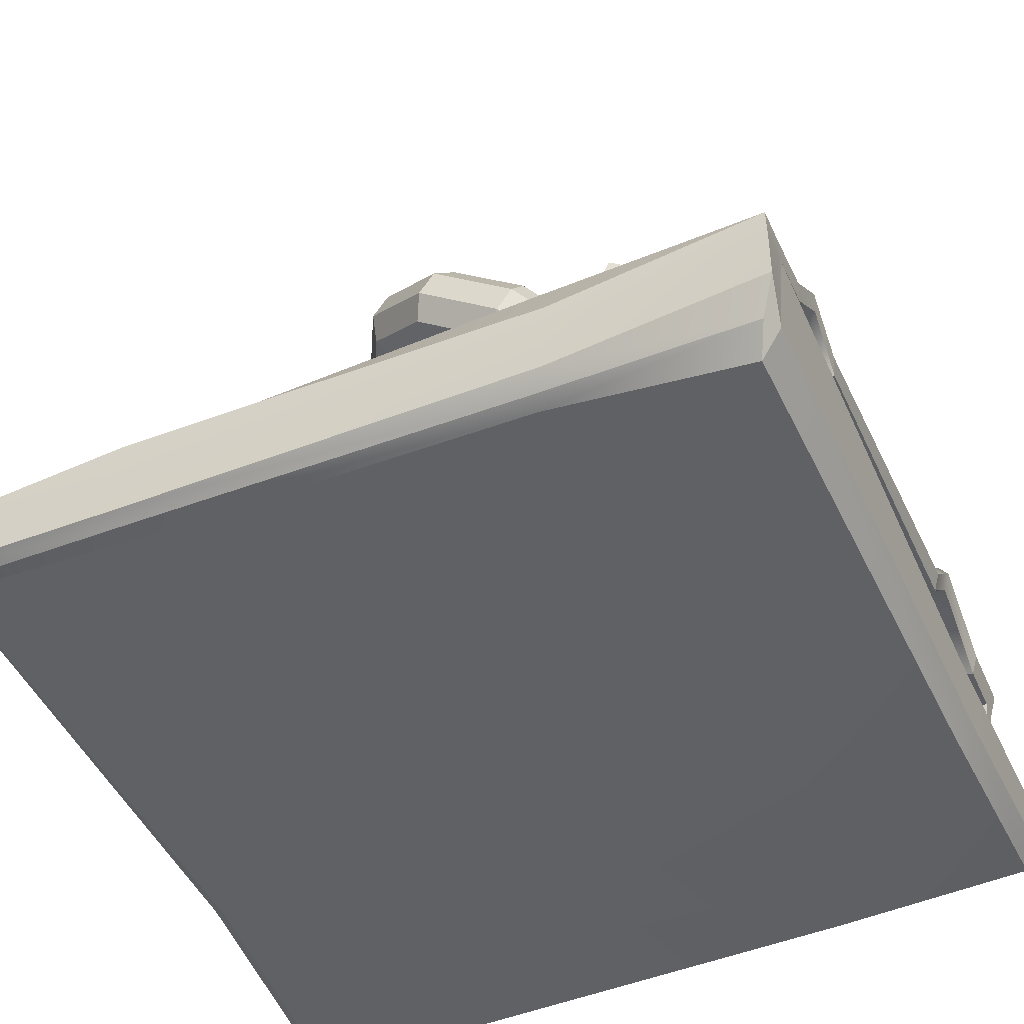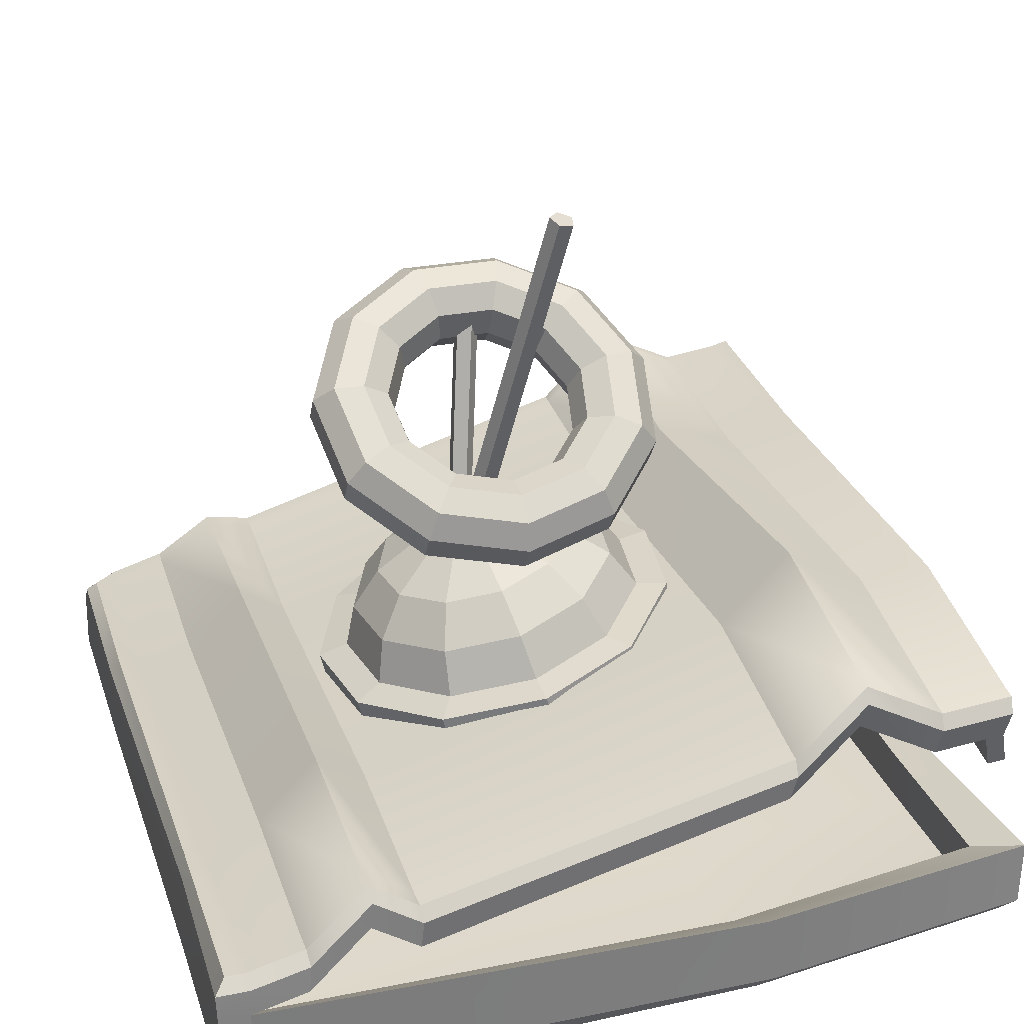
<metadata>
{"format":"obj","ext":"obj","renderer":"f3d","projection":"perspective","resolution":1024,"background":"white","views":[{"elev":-48.3,"azim":23.9,"up":"+Y"},{"elev":27.9,"azim":73.1,"up":"+Y"}]}
</metadata>
<code>
g default
v 0.09887 0.5858 -0.01949
v 0.05877 0.6123 -0.06111
v 0.006261 0.6469 -0.07015
v -0.042 0.6787 -0.04375
v -0.07068 0.6977 0.009713
v -0.07068 0.6977 0.07327
v -0.042 0.6787 0.1267
v 0.006261 0.6469 0.1531
v 0.05877 0.6123 0.1441
v 0.09887 0.5858 0.1025
v 0.1138 0.576 0.04149
v 0.1265 0.6087 -0.02624
v 0.082 0.6381 -0.07247
v 0.02368 0.6765 -0.08252
v -0.02993 0.7119 -0.05319
v -0.06178 0.7329 0.006194
v -0.06178 0.7329 0.07679
v -0.02993 0.7119 0.1362
v 0.02368 0.6765 0.1655
v 0.082 0.6381 0.1555
v 0.1265 0.6087 0.1092
v 0.1431 0.5977 0.04149
v 0.1588 0.6093 -0.04334
v 0.103 0.6461 -0.1012
v 0.02997 0.6943 -0.1138
v -0.03716 0.7386 -0.0771
v -0.07706 0.7649 -0.002717
v -0.07706 0.7649 0.0857
v -0.03716 0.7386 0.1601
v 0.02997 0.6943 0.1968
v 0.103 0.6461 0.1842
v 0.1588 0.6093 0.1263
v 0.1796 0.5956 0.04149
v 0.1806 0.5873 -0.06279
v 0.112 0.6326 -0.134
v 0.02221 0.6918 -0.1494
v -0.06032 0.7462 -0.1043
v -0.1094 0.7786 -0.01285
v -0.1094 0.7786 0.09583
v -0.06032 0.7462 0.1873
v 0.02221 0.6918 0.2324
v 0.112 0.6326 0.2169
v 0.1806 0.5873 0.1458
v 0.2061 0.5705 0.04149
v 0.1817 0.5531 -0.07548
v 0.1047 0.6038 -0.1553
v 0.004013 0.6703 -0.1727
v -0.08855 0.7313 -0.122
v -0.1436 0.7676 -0.01946
v -0.1436 0.7676 0.1024
v -0.08855 0.7313 0.205
v 0.004013 0.6703 0.2556
v 0.1047 0.6038 0.2383
v 0.1817 0.5531 0.1585
v 0.2103 0.5342 0.04149
v 0.1615 0.5226 -0.07548
v 0.08463 0.5733 -0.1553
v -0.0161 0.6398 -0.1727
v -0.1087 0.7009 -0.122
v -0.1637 0.7371 -0.01946
v -0.1637 0.7371 0.1024
v -0.1087 0.7009 0.205
v -0.0161 0.6398 0.2556
v 0.08463 0.5733 0.2383
v 0.1615 0.5226 0.1585
v 0.1902 0.5037 0.04149
v 0.1296 0.5101 -0.06279
v 0.06108 0.5554 -0.134
v -0.02872 0.6146 -0.1494
v -0.1112 0.669 -0.1043
v -0.1603 0.7014 -0.01285
v -0.1603 0.7014 0.09583
v -0.1112 0.669 0.1873
v -0.02872 0.6146 0.2324
v 0.06108 0.5554 0.2169
v 0.1296 0.5101 0.1458
v 0.1552 0.4933 0.04149
v 0.1009 0.5215 -0.04334
v 0.04512 0.5583 -0.1012
v -0.02794 0.6065 -0.1138
v -0.09507 0.6508 -0.0771
v -0.135 0.6771 -0.002717
v -0.135 0.6771 0.0857
v -0.09507 0.6508 0.1601
v -0.02794 0.6065 0.1968
v 0.04512 0.5583 0.1842
v 0.1009 0.5215 0.1263
v 0.1217 0.5078 0.04149
v 0.08874 0.5514 -0.02624
v 0.04421 0.5808 -0.07247
v -0.01412 0.6192 -0.08252
v -0.06772 0.6546 -0.05319
v -0.09958 0.6756 0.006194
v -0.09958 0.6756 0.07679
v -0.06772 0.6546 0.1362
v -0.01412 0.6192 0.1655
v 0.04421 0.5808 0.1555
v 0.08874 0.5514 0.1092
v 0.1053 0.5404 0.04149
v 0.03888 0.2964 0.1007
v 0.04567 0.2961 0.0838
v 0.03237 0.2912 0.07245
v 0.01735 0.2883 0.08231
v 0.02137 0.2915 0.09975
v -0.08741 0.7641 0.04339
v -0.08062 0.7639 0.02652
v -0.09392 0.7589 0.01517
v -0.1089 0.7561 0.02503
v -0.1049 0.7593 0.04247
v 0.03113 0.2927 0.08779
v -0.09516 0.7605 0.03052
v -0.007768 0.2945 0.1105
v 0.004671 0.2943 0.1237
v 0.02057 0.2893 0.1165
v 0.01796 0.2864 0.09868
v 0.000444 0.2897 0.09499
v 0.1361 0.9344 -0.01323
v 0.1485 0.9342 3.4e-05
v 0.1644 0.9292 -0.007256
v 0.1618 0.9264 -0.02503
v 0.1443 0.9296 -0.02872
v 0.007175 0.2908 0.1089
v 0.151 0.9308 -0.01484
v -0.4969 0.156 0.498
v 0.5068 0.1607 0.4997
v -0.5055 0.1711 -0.4878
v 0.5019 0.1917 -0.5024
v -0.4543 0.17 0.4544
v 0.4607 0.1272 0.4613
v 0.4598 0.1725 -0.4498
v -0.4642 0.1704 -0.4589
v -0.4542 0.09656 0.4521
v 0.4572 0.05379 0.4595
v 0.4615 0.09983 -0.4606
v -0.4655 0.09692 -0.4573
v 0.5068 0.1607 0.4616
v -0.4949 0.17 0.4534
v 0.4661 0.2097 0.4626
v -0.4603 0.1994 0.4576
v -0.4326 0.4153 -0.4666
v 0.4486 0.349 -0.4693
v -0.4303 0.4642 -0.4654
v 0.4589 0.3962 -0.4775
v -0.4621 0.4168 -0.4675
v 0.4773 0.3425 -0.4704
v 0.4778 0.3409 -0.4474
v 0.4591 0.3946 -0.4545
v -0.4309 0.4583 -0.4431
v -0.4629 0.4109 -0.4452
v -0.4332 0.4094 -0.4443
v 0.4488 0.3474 -0.4463
v -0.4646 0.3693 -0.465
v -0.435 0.3679 -0.4641
v -0.4637 0.3752 -0.4872
v -0.4344 0.3738 -0.4863
v 0.4388 0.3039 -0.4577
v 0.4387 0.3056 -0.4807
v 0.4677 0.2974 -0.4589
v 0.4673 0.2991 -0.4819
v -0.4991 0.1718 0.4953
v -0.4844 0.1876 0.4823
v 0.4921 0.2097 0.4868
v 0.5068 0.1949 0.5009
v -0.5012 0.1862 0.453
v -0.4862 0.2003 0.4565
v 0.4921 0.2097 0.462
v 0.5068 0.195 0.4599
v -0.4457 0.4591 -0.4435
v -0.4613 0.4449 -0.4444
v 0.485 0.3737 -0.4531
v 0.4736 0.3913 -0.4551
v 0.4845 0.3752 -0.4761
v 0.4734 0.3929 -0.4781
v -0.4451 0.4649 -0.4658
v -0.4605 0.4506 -0.4666
v -0.4786 0.08012 0.4785
v -0.4989 0.08604 0.499
v 0.5068 0.09081 0.5024
v 0.4871 0.0485 0.4821
v -0.5068 0.1002 -0.4974
v -0.486 0.07944 -0.4765
v 0.4817 0.08597 -0.4827
v 0.5021 0.1101 -0.5002
v -0.4894 0.105 0.4617
v -0.4761 0.08769 0.4575
v 0.4737 0.01615 0.4569
v 0.498 0.05526 0.4587
v 0.4604 0.447 -0.2859
v -0.4317 0.4985 -0.2714
v -0.4485 0.499 -0.2721
v -0.4637 0.4847 -0.2743
v -0.4647 0.4506 -0.2766
v -0.433 0.4497 -0.2752
v 0.45 0.3998 -0.2777
v 0.4809 0.3928 -0.2789
v 0.4881 0.4256 -0.2849
v 0.4768 0.4432 -0.2865
v 0.2369 0.4438 -0.4521
v 0.2371 0.4964 -0.2835
v 0.2329 0.2097 0.4626
v 0.2457 0.2097 0.4868
v 0.2564 0.1776 0.4927
v 0.2547 0.1435 0.4924
v 0.2515 0.07375 0.4971
v 0.2406 0.05762 0.4787
v 0.2333 0.05329 0.4585
v 0.2385 0.08045 -0.4837
v 0.2536 0.1044 -0.4985
v 0.2487 0.1754 -0.4928
v 0.2267 0.1672 -0.4507
v 0.2283 0.09454 -0.4616
v 0.2242 0.0745 0.4592
v 0.2277 0.1383 0.461
v 0.2343 0.4447 -0.2712
v 0.235 0.3962 -0.4395
v 0.2167 0.3532 -0.4553
v 0.2166 0.3547 -0.4783
v 0.2265 0.3982 -0.4669
v 0.2368 0.4454 -0.4751
v 0.5019 0.06213 -0.1784
v 0.4815 0.03905 -0.1679
v 0.2383 0.03353 -0.1689
v -0.4731 0.09861 -0.1684
v -0.4939 0.1198 -0.1815
v -0.494 0.1899 -0.1793
v -0.4533 0.1891 -0.1521
v -0.4533 0.1156 -0.1544
v 0.2282 0.05819 -0.1531
v 0.4613 0.05385 -0.1522
v 0.4596 0.1265 -0.1413
v 0.5045 0.1515 -0.1668
v -0.2561 0.1649 -0.4943
v -0.2573 0.09557 -0.5014
v -0.2469 0.07501 -0.4803
v -0.234 0.09875 -0.168
v -0.2372 0.07651 0.454
v -0.2396 0.07326 0.4789
v -0.2494 0.07887 0.4994
v -0.2474 0.1488 0.4984
v -0.2465 0.1829 0.5005
v -0.2423 0.192 0.4867
v -0.2312 0.1927 0.4616
v -0.2107 0.4533 -0.2794
v -0.2074 0.4477 -0.4427
v -0.2069 0.4536 -0.465
v -0.2092 0.4047 -0.4662
v -0.2111 0.3632 -0.486
v -0.2116 0.3573 -0.4637
v -0.2097 0.3988 -0.4439
v -0.213 0.4198 -0.2806
v -0.2325 0.1439 0.4578
v -0.225 0.1063 0.4525
v -0.224 0.1254 -0.154
v -0.2364 0.09268 -0.461
v -0.235 0.1661 -0.4626
v 0.2367 0.407 -0.1986
v 0.461 0.3631 -0.2007
v 0.4786 0.3598 -0.2013
v 0.4902 0.3426 -0.2001
v 0.4839 0.3096 -0.1946
v 0.4512 0.312 -0.1936
v 0.2335 0.353 -0.1879
v -0.2152 0.3316 -0.1965
v -0.4354 0.361 -0.1922
v -0.4681 0.3619 -0.1935
v -0.468 0.3939 -0.1915
v -0.4528 0.4082 -0.1892
v -0.4349 0.4076 -0.1884
v -0.213 0.3804 -0.195
v 0.237 0.4392 -0.385
v 0.4596 0.3899 -0.3874
v 0.4749 0.3865 -0.3879
v 0.4862 0.3689 -0.3862
v 0.479 0.336 -0.3803
v 0.4493 0.3428 -0.3792
v 0.2347 0.39 -0.3725
v -0.211 0.3816 -0.3789
v -0.4331 0.3999 -0.377
v -0.4636 0.4012 -0.3781
v -0.4623 0.4352 -0.3766
v -0.4468 0.4494 -0.3753
v -0.4312 0.4488 -0.3747
v -0.2087 0.4305 -0.3777
v 0.4907 0.2256 0.3917
v 0.505 0.2106 0.39
v 0.5044 0.1765 0.3921
v 0.4597 0.1467 0.392
v 0.2283 0.161 0.3923
v -0.2307 0.1638 0.3885
v -0.4523 0.1902 0.386
v -0.4921 0.1903 0.3849
v -0.4977 0.2082 0.3848
v -0.4827 0.2223 0.3881
v -0.4576 0.2215 0.3892
v -0.2292 0.2126 0.3921
v 0.2333 0.2306 0.3926
v 0.4656 0.2259 0.3924
v 0.4894 0.2969 0.3176
v 0.5035 0.2817 0.3162
v 0.5023 0.2477 0.3186
v 0.4588 0.2212 0.3186
v 0.2289 0.2382 0.3194
v -0.2291 0.2385 0.3152
v -0.4506 0.2653 0.3134
v -0.4897 0.2399 0.3122
v -0.4947 0.2592 0.3123
v -0.4797 0.2732 0.3156
v -0.4553 0.2725 0.3166
v -0.2276 0.2873 0.3185
v 0.2337 0.3062 0.3186
v 0.4651 0.2976 0.3182
v 0.4645 0.257 0.2583
v 0.2341 0.2705 0.2589
v -0.2256 0.2505 0.2593
v -0.4525 0.2636 0.2586
v -0.4759 0.2643 0.2576
v -0.491 0.2502 0.2545
v -0.4867 0.2291 0.2541
v -0.4485 0.2289 0.2552
v -0.2272 0.2017 0.2562
v 0.2295 0.2044 0.2611
v 0.4578 0.1841 0.2596
v 0.4997 0.2066 0.2595
v 0.5017 0.2405 0.2566
v 0.4879 0.2559 0.2576
v 0.1757 0.3251 -0.08363
v 0.09019 0.343 -0.153
v -0.02178 0.3468 -0.1681
v -0.1247 0.3355 -0.1241
v -0.1858 0.3126 -0.03492
v -0.1858 0.2854 0.0711
v -0.1247 0.2626 0.1603
v -0.02178 0.2513 0.2043
v 0.09019 0.2551 0.1892
v 0.1757 0.2729 0.1198
v 0.2075 0.299 0.01809
v 0.1757 0.3782 -0.07001
v 0.09019 0.396 -0.1394
v -0.02178 0.3999 -0.1545
v -0.1247 0.3886 -0.1105
v -0.1858 0.3657 -0.0213
v -0.1858 0.3385 0.08471
v -0.1247 0.3156 0.1739
v -0.02178 0.3043 0.2179
v 0.09019 0.3082 0.2028
v 0.1757 0.326 0.1334
v 0.2075 0.3521 0.0317
v 0.1553 0.4249 -0.04495
v 0.08013 0.4406 -0.106
v -0.01833 0.444 -0.1193
v -0.1088 0.434 -0.08054
v -0.1626 0.4139 -0.002116
v -0.1626 0.39 0.09111
v -0.1088 0.3699 0.1695
v -0.01833 0.3599 0.2083
v 0.08013 0.3633 0.195
v 0.1553 0.379 0.1339
v 0.1833 0.4019 0.0445
v 0.117 0.4596 -0.01147
v 0.06122 0.4712 -0.05678
v -0.01185 0.4738 -0.06663
v -0.07901 0.4664 -0.03788
v -0.1189 0.4515 0.02033
v -0.1189 0.4337 0.08952
v -0.07901 0.4188 0.1477
v -0.01185 0.4114 0.1765
v 0.06122 0.4139 0.1666
v 0.117 0.4255 0.1213
v 0.1378 0.4426 0.05493
v 0.06544 0.4782 0.02641
v 0.03576 0.4844 0.002294
v -0.003129 0.4857 -0.002945
v -0.03886 0.4818 0.01235
v -0.0601 0.4738 0.04332
v -0.0601 0.4644 0.08014
v -0.03886 0.4564 0.1111
v -0.003129 0.4525 0.1264
v 0.03576 0.4539 0.1212
v 0.06544 0.46 0.09706
v 0.07651 0.4691 0.06173
v 0.006793 0.4783 0.06409
v 0.2083 0.3359 -0.1023
v 0.1059 0.3572 -0.1855
v 0.1059 0.3991 -0.1747
v 0.2083 0.3777 -0.09158
v -0.02823 0.3619 -0.2035
v -0.02823 0.4037 -0.1928
v -0.1515 0.3483 -0.1508
v -0.1515 0.3902 -0.1401
v -0.2247 0.3209 -0.04396
v -0.2247 0.3628 -0.03323
v -0.2247 0.2884 0.08302
v -0.2247 0.3302 0.09376
v -0.1515 0.2609 0.1898
v -0.1515 0.3028 0.2006
v -0.02823 0.2474 0.2426
v -0.02823 0.2892 0.2533
v 0.1059 0.252 0.2245
v 0.1059 0.2939 0.2353
v 0.2083 0.2734 0.1414
v 0.2083 0.3152 0.1521
v 0.2464 0.3046 0.01953
v 0.2464 0.3465 0.03027
g pasted__pTorus6
f 2 1 12 13
f 3 2 13 14
f 4 3 14 15
f 5 4 15 16
f 6 5 16 17
f 7 6 17 18
f 8 7 18 19
f 9 8 19 20
f 10 9 20 21
f 11 10 21 22
f 1 11 22 12
f 13 12 23 24
f 14 13 24 25
f 15 14 25 26
f 16 15 26 27
f 17 16 27 28
f 18 17 28 29
f 19 18 29 30
f 20 19 30 31
f 21 20 31 32
f 22 21 32 33
f 12 22 33 23
f 24 23 34 35
f 25 24 35 36
f 26 25 36 37
f 27 26 37 38
f 28 27 38 39
f 29 28 39 40
f 30 29 40 41
f 31 30 41 42
f 32 31 42 43
f 33 32 43 44
f 23 33 44 34
f 35 34 45 46
f 36 35 46 47
f 37 36 47 48
f 38 37 48 49
f 39 38 49 50
f 40 39 50 51
f 41 40 51 52
f 42 41 52 53
f 43 42 53 54
f 44 43 54 55
f 34 44 55 45
f 46 45 56 57
f 47 46 57 58
f 48 47 58 59
f 49 48 59 60
f 50 49 60 61
f 51 50 61 62
f 52 51 62 63
f 53 52 63 64
f 54 53 64 65
f 55 54 65 66
f 45 55 66 56
f 57 56 67 68
f 58 57 68 69
f 59 58 69 70
f 60 59 70 71
f 61 60 71 72
f 62 61 72 73
f 63 62 73 74
f 64 63 74 75
f 65 64 75 76
f 66 65 76 77
f 56 66 77 67
f 68 67 78 79
f 69 68 79 80
f 70 69 80 81
f 71 70 81 82
f 72 71 82 83
f 73 72 83 84
f 74 73 84 85
f 75 74 85 86
f 76 75 86 87
f 77 76 87 88
f 67 77 88 78
f 79 78 89 90
f 80 79 90 91
f 81 80 91 92
f 82 81 92 93
f 83 82 93 94
f 84 83 94 95
f 85 84 95 96
f 86 85 96 97
f 87 86 97 98
f 88 87 98 99
f 78 88 99 89
f 90 89 1 2
f 91 90 2 3
f 92 91 3 4
f 93 92 4 5
f 94 93 5 6
f 95 94 6 7
f 96 95 7 8
f 97 96 8 9
f 98 97 9 10
f 99 98 10 11
f 89 99 11 1
f 100 101 106 105
f 101 102 107 106
f 102 103 108 107
f 103 104 109 108
f 104 100 105 109
f 101 100 110
f 102 101 110
f 103 102 110
f 104 103 110
f 100 104 110
f 105 106 111
f 106 107 111
f 107 108 111
f 108 109 111
f 109 105 111
f 112 113 118 117
f 113 114 119 118
f 114 115 120 119
f 115 116 121 120
f 116 112 117 121
f 113 112 122
f 114 113 122
f 115 114 122
f 116 115 122
f 112 116 122
f 117 118 123
f 118 119 123
f 119 120 123
f 120 121 123
f 121 117 123
f 228 229 134 211
f 230 231 127 130
f 127 209 210 130
f 213 129 133 212
f 229 230 130 134
f 130 210 211 134
f 226 227 135 131
f 225 226 131 126
f 141 218 219 143
f 140 144 175 174 142
f 145 141 143 173 172
f 261 262 214 194
f 256 257 188 199
f 264 265 192 193
f 260 261 194 195
f 219 198 147 143
f 153 152 154 155
f 156 216 217 157
f 158 156 157 159
f 150 149 152 153
f 149 144 154 152
f 144 140 155 154
f 151 215 216 156
f 218 141 157 217
f 146 151 156 158
f 141 145 159 157
f 145 146 158 159
f 160 161 165 164
f 201 202 163 162
f 162 163 167 166
f 266 267 190 191
f 258 259 196 197
f 169 168 174 175
f 171 170 172 173
f 201 162 138 200
f 165 161 139
f 162 166 138
f 203 125 163 202
f 137 124 160 164
f 125 136 167 163
f 265 266 191 192
f 267 268 189 190
f 257 258 197 188
f 259 260 195 196
f 170 146 145 172
f 147 171 173 143
f 168 148 142 174
f 149 169 175 144
f 176 177 184 185
f 204 205 179 178
f 178 179 186 187
f 180 181 223 224
f 207 208 183 182
f 182 183 220 221
f 204 178 125 203
f 209 127 183 208
f 206 186 179 205
f 178 187 136 125
f 184 177 124 137
f 180 224 225 126
f 207 182 221 222
f 231 220 183 127
f 270 271 147 198
f 281 282 148 168
f 280 281 168 169
f 279 280 169 149
f 278 279 149 150
f 275 276 215 151
f 274 275 151 146
f 273 274 146 170
f 272 273 170 171
f 271 272 171 147
f 282 283 244 148
f 268 269 243 189
f 161 241 242 139
f 161 160 240 241
f 124 239 240 160
f 177 238 239 124
f 177 176 237 238
f 185 236 237 176
f 181 234 235 223
f 181 180 233 234
f 126 232 233 180
f 255 232 126 131
f 254 255 131 135
f 227 253 254 135
f 128 251 252 132
f 250 263 264 193
f 249 277 278 150
f 248 249 150 153
f 247 248 153 155
f 140 246 247 155
f 245 246 140 142
f 148 244 245 142
f 221 220 187 186
f 222 221 186 206
f 223 235 236 185
f 224 223 185 184
f 225 224 184 137
f 137 128 226 225
f 128 132 227 226
f 132 252 253 227
f 212 133 229 228
f 133 129 230 229
f 129 136 231 230
f 136 187 220 231
f 232 209 208 233
f 234 233 208 207
f 235 234 207 222
f 236 235 222 206
f 237 236 206 205
f 238 237 205 204
f 239 238 204 203
f 240 239 203 202
f 241 240 202 201
f 242 241 201 200
f 243 269 256 199
f 244 283 270 198
f 245 244 198 219
f 219 218 246 245
f 247 246 218 217
f 217 216 248 247
f 216 215 249 248
f 215 276 277 249
f 214 262 263 250
f 252 251 213 212
f 253 252 212 228
f 254 253 228 211
f 211 210 255 254
f 210 209 232 255
f 310 311 312 313
f 311 298 325 312
f 298 299 324 325
f 299 300 323 324
f 300 301 322 323
f 301 302 321 322
f 320 321 302 303
f 319 320 303 304
f 304 305 318 319
f 305 306 317 318
f 306 307 316 317
f 307 308 315 316
f 308 309 314 315
f 313 314 309 310
f 199 188 271 270
f 188 197 272 271
f 197 196 273 272
f 196 195 274 273
f 195 194 275 274
f 194 214 276 275
f 277 276 214 250
f 278 277 250 193
f 193 192 279 278
f 192 191 280 279
f 191 190 281 280
f 190 189 282 281
f 189 243 283 282
f 270 283 243 199
f 166 167 285 284
f 167 136 286 285
f 136 129 287 286
f 129 213 288 287
f 289 288 213 251
f 290 289 251 128
f 128 137 291 290
f 137 164 292 291
f 164 165 293 292
f 165 139 294 293
f 139 242 295 294
f 296 295 242 200
f 200 138 297 296
f 138 166 284 297
f 284 285 299 298
f 285 286 300 299
f 286 287 301 300
f 287 288 302 301
f 303 302 288 289
f 304 303 289 290
f 290 291 305 304
f 291 292 306 305
f 292 293 307 306
f 293 294 308 307
f 294 295 309 308
f 310 309 295 296
f 296 297 311 310
f 297 284 298 311
f 313 312 257 256
f 256 269 314 313
f 315 314 269 268
f 316 315 268 267
f 317 316 267 266
f 318 317 266 265
f 319 318 265 264
f 264 263 320 319
f 263 262 321 320
f 322 321 262 261
f 323 322 261 260
f 324 323 260 259
f 325 324 259 258
f 312 325 258 257
f 382 383 384 385
f 383 386 387 384
f 386 388 389 387
f 388 390 391 389
f 390 392 393 391
f 392 394 395 393
f 394 396 397 395
f 396 398 399 397
f 398 400 401 399
f 400 402 403 401
f 402 382 385 403
f 337 338 349 348
f 338 339 350 349
f 339 340 351 350
f 340 341 352 351
f 341 342 353 352
f 342 343 354 353
f 343 344 355 354
f 344 345 356 355
f 345 346 357 356
f 346 347 358 357
f 347 337 348 358
f 348 349 360 359
f 349 350 361 360
f 350 351 362 361
f 351 352 363 362
f 352 353 364 363
f 353 354 365 364
f 354 355 366 365
f 355 356 367 366
f 356 357 368 367
f 357 358 369 368
f 358 348 359 369
f 359 360 371 370
f 360 361 372 371
f 361 362 373 372
f 362 363 374 373
f 363 364 375 374
f 364 365 376 375
f 365 366 377 376
f 366 367 378 377
f 367 368 379 378
f 368 369 380 379
f 369 359 370 380
f 370 371 381
f 371 372 381
f 372 373 381
f 373 374 381
f 374 375 381
f 375 376 381
f 376 377 381
f 377 378 381
f 378 379 381
f 379 380 381
f 380 370 381
f 326 327 383 382
f 338 337 385 384
f 327 328 386 383
f 339 338 384 387
f 328 329 388 386
f 340 339 387 389
f 329 330 390 388
f 341 340 389 391
f 330 331 392 390
f 342 341 391 393
f 331 332 394 392
f 343 342 393 395
f 332 333 396 394
f 344 343 395 397
f 333 334 398 396
f 345 344 397 399
f 334 335 400 398
f 346 345 399 401
f 335 336 402 400
f 347 346 401 403
f 336 326 382 402
f 337 347 403 385

</code>
